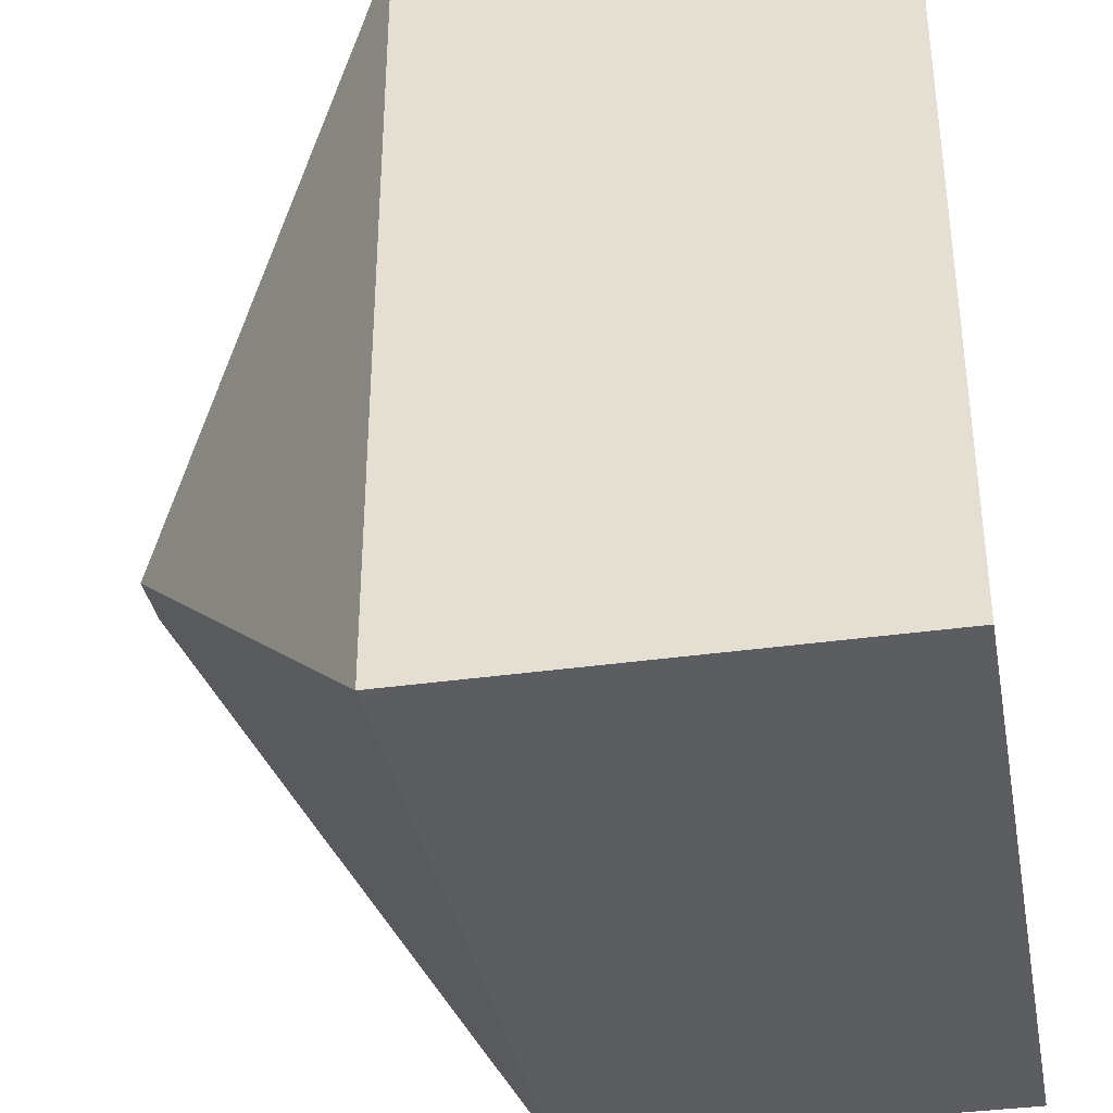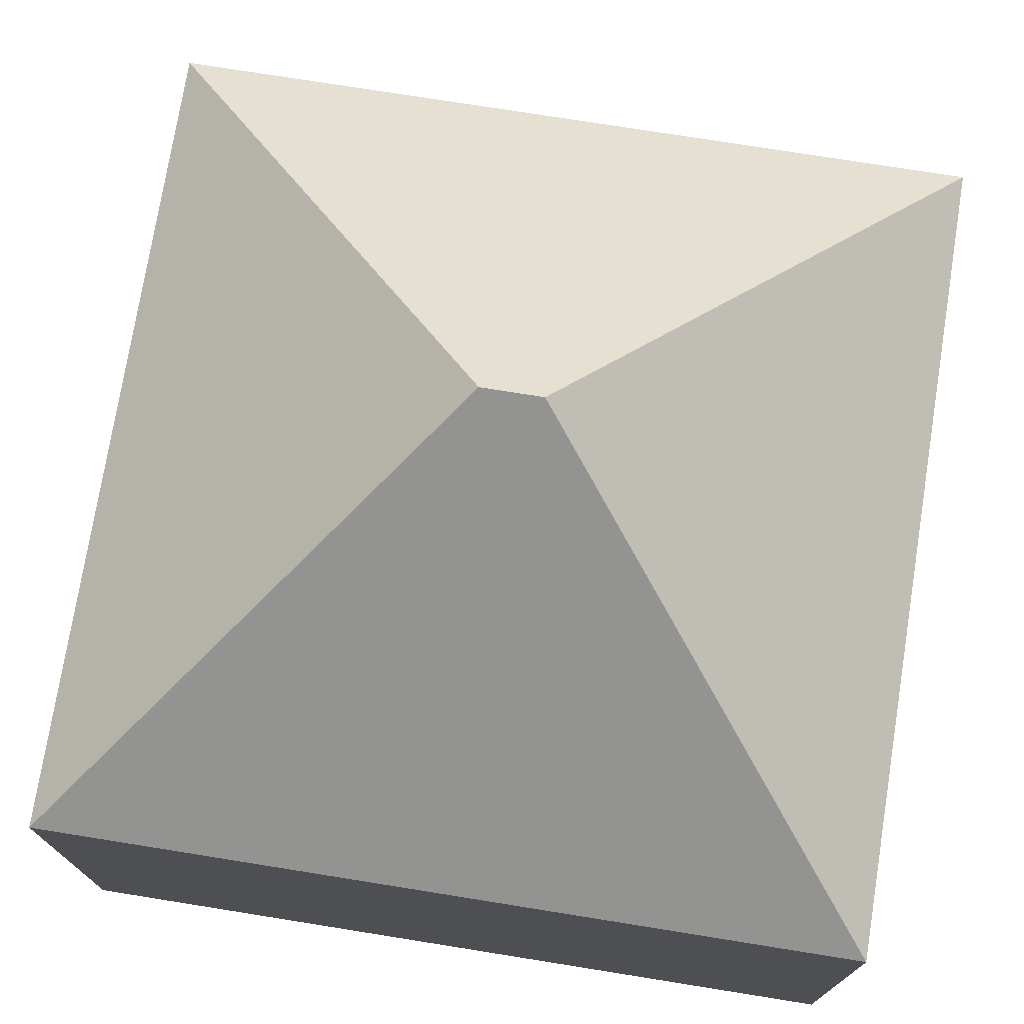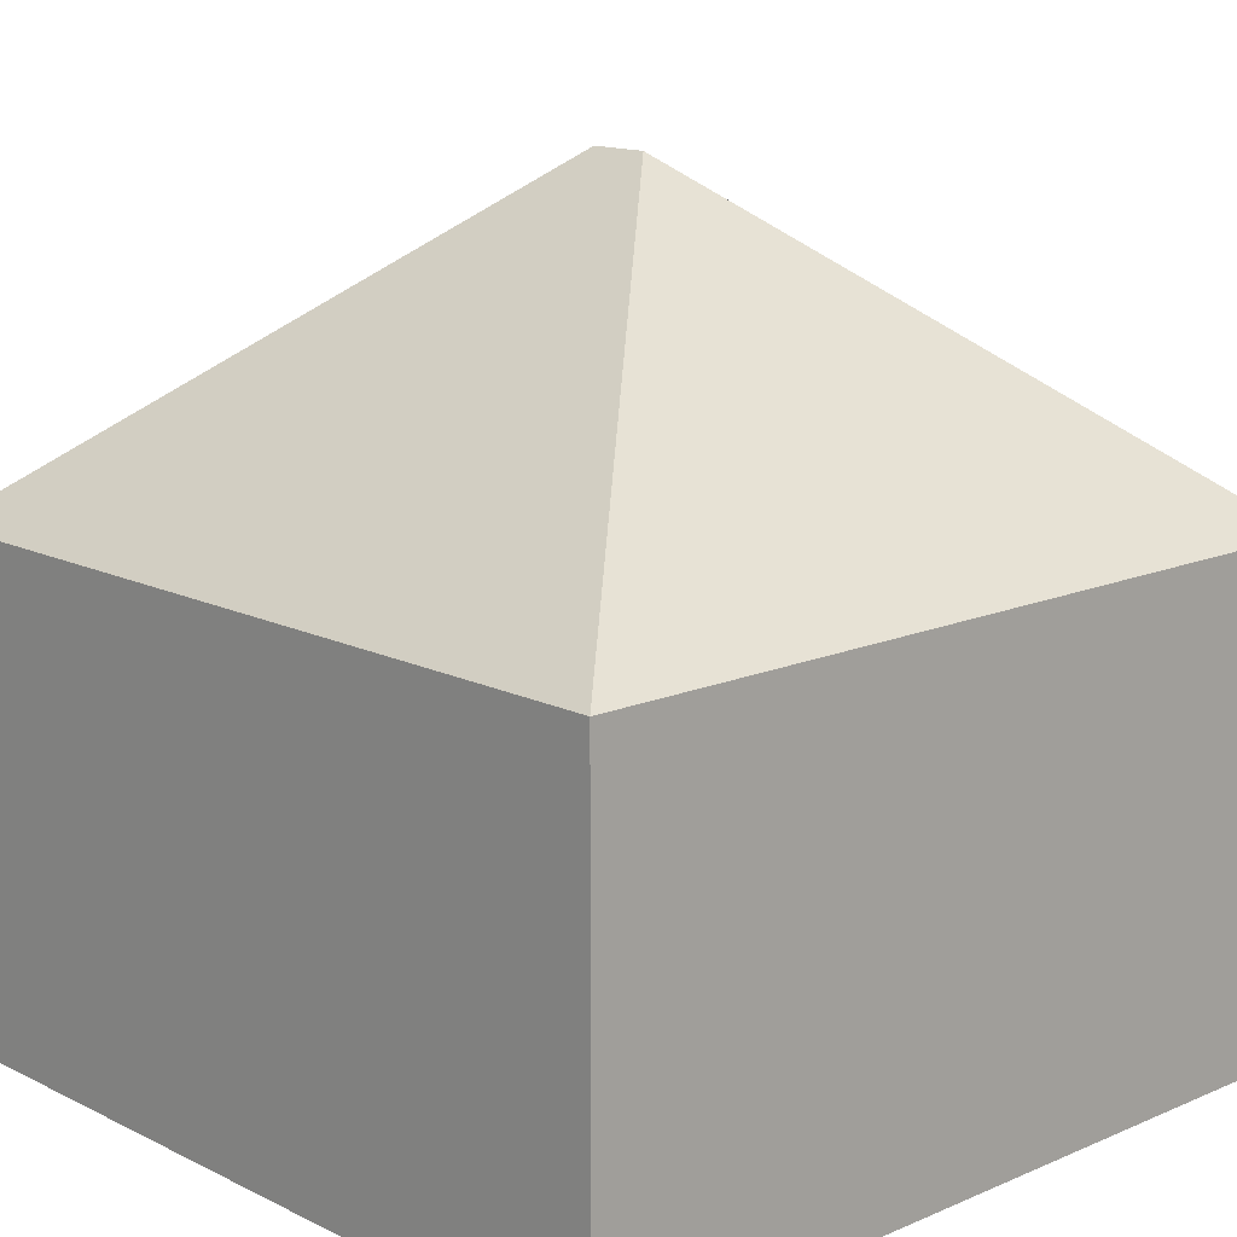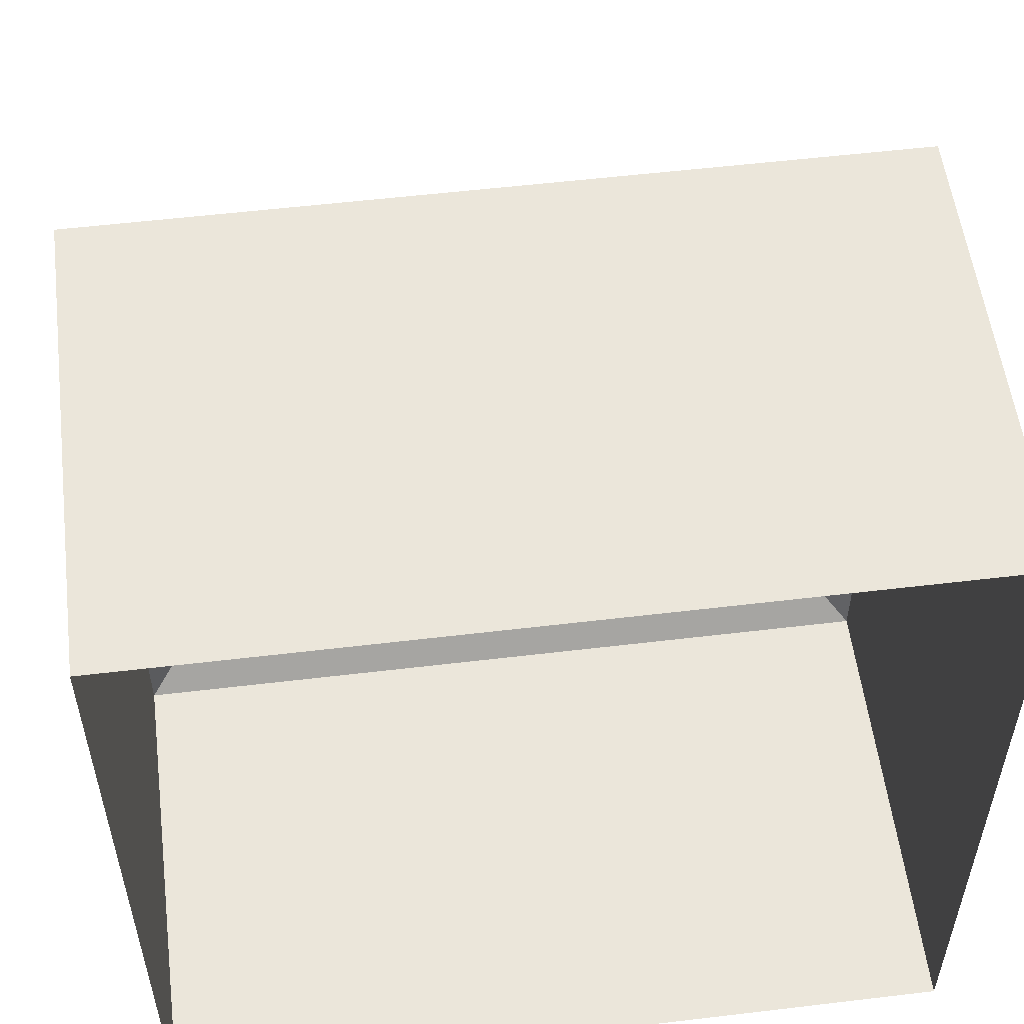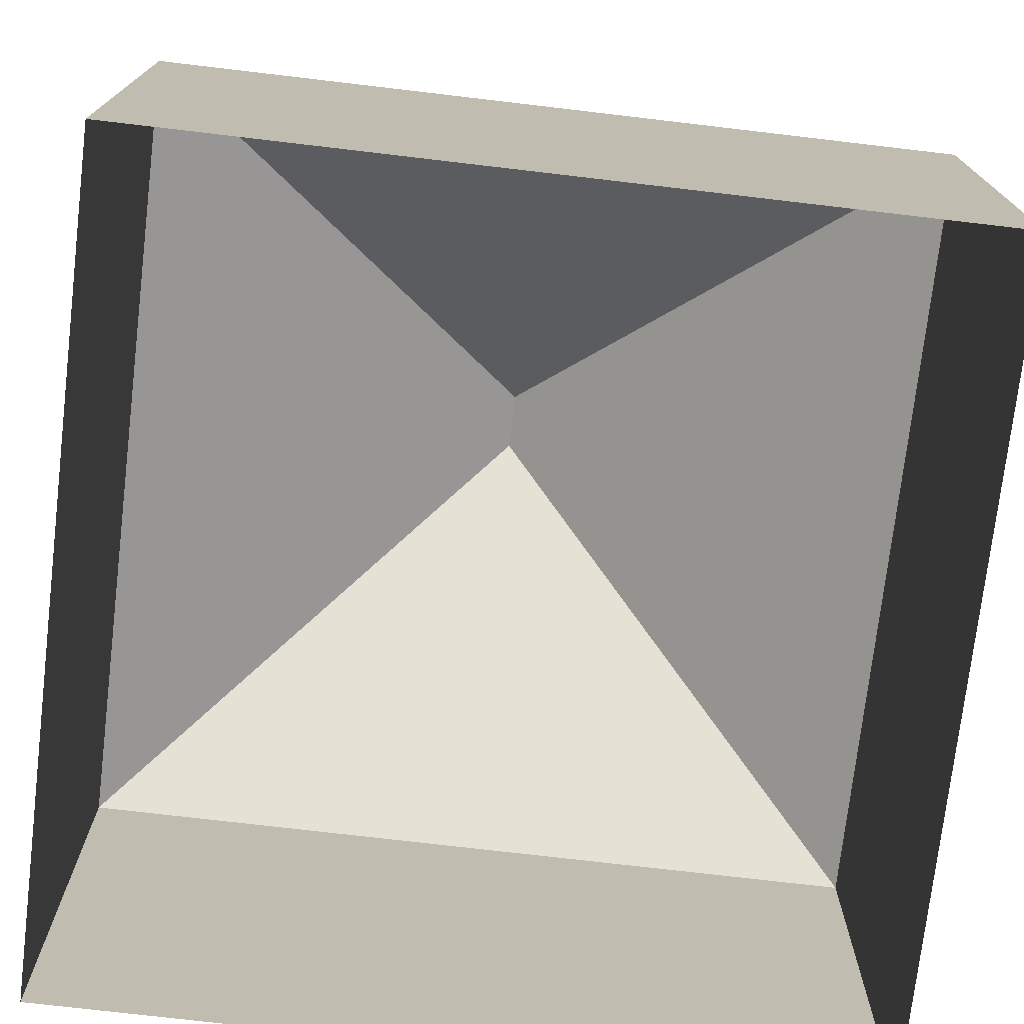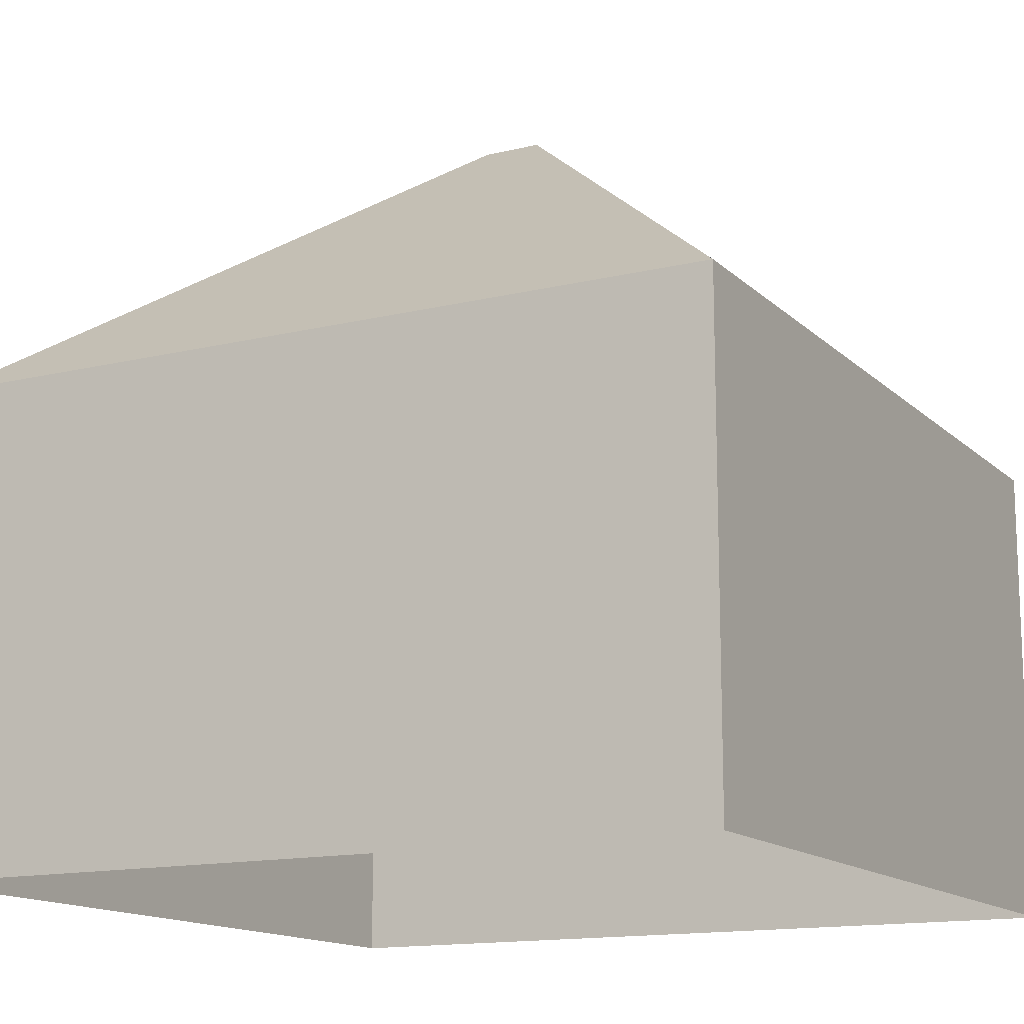
<metadata>
{"format":"obj","ext":"obj","renderer":"f3d","projection":"perspective","resolution":1024,"background":"white","views":[{"elev":-36.2,"azim":-79.5,"up":"+Z"},{"elev":74.6,"azim":-170.9,"up":"+Y"},{"elev":14.2,"azim":-133.1,"up":"+Y"},{"elev":55.0,"azim":-7.2,"up":"+Z"},{"elev":-74.5,"azim":-96.7,"up":"+Y"},{"elev":-14.2,"azim":28.1,"up":"+Y"}]}
</metadata>
<code>
o building_residential_09
v -4.132 4.831 4.132
v 4.132 4.831 4.132
v -4.132 4.831 -4.132
v 4.132 4.831 -4.132
v -4.132 0 -4.132
v 4.132 0 4.132
v -4.132 0 4.132
v 0.3011 8.083 0
v -0.3009 8.083 0
v 4.132 0 -4.132
f 4 3 9 8
f 2 4 8
f 1 9 3
f 1 2 8 9
f 1 3 5 7
f 3 4 10 5
f 4 2 6 10
f 1 7 6 2

</code>
